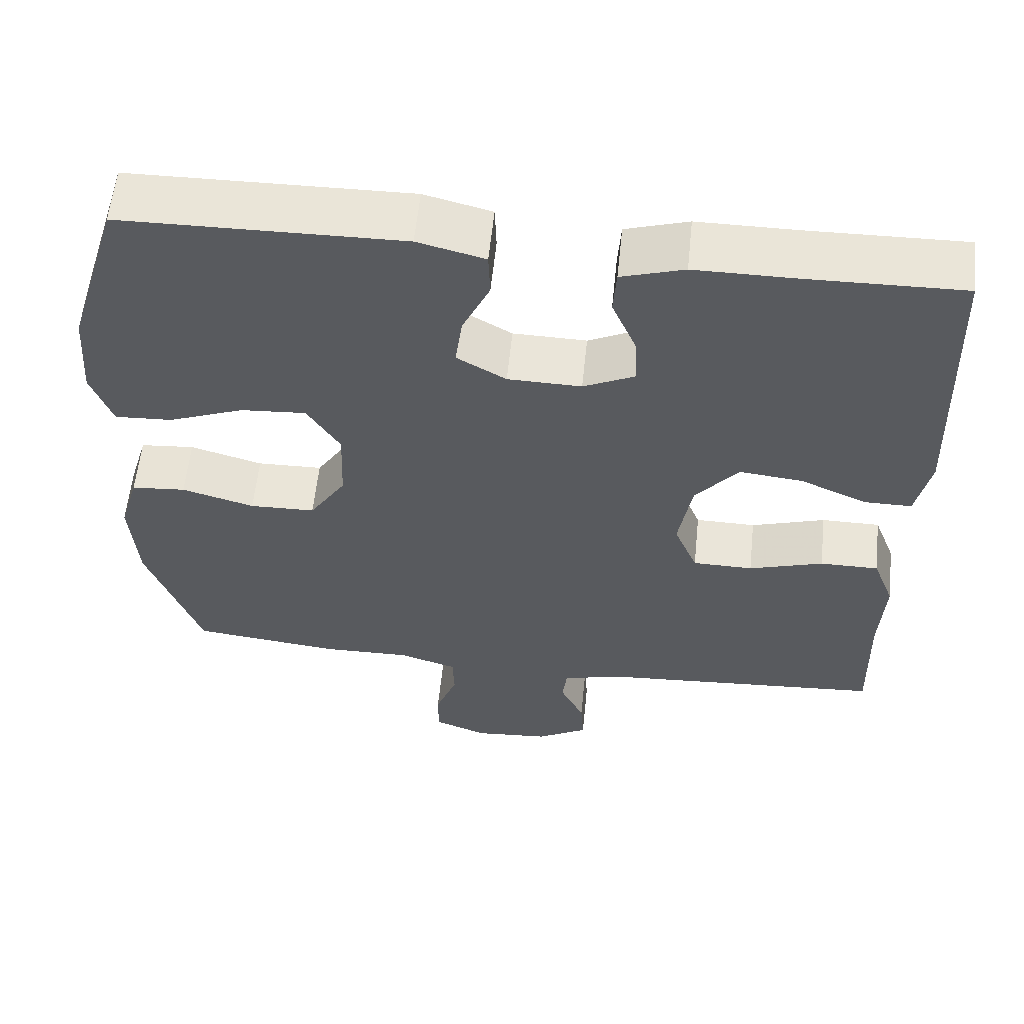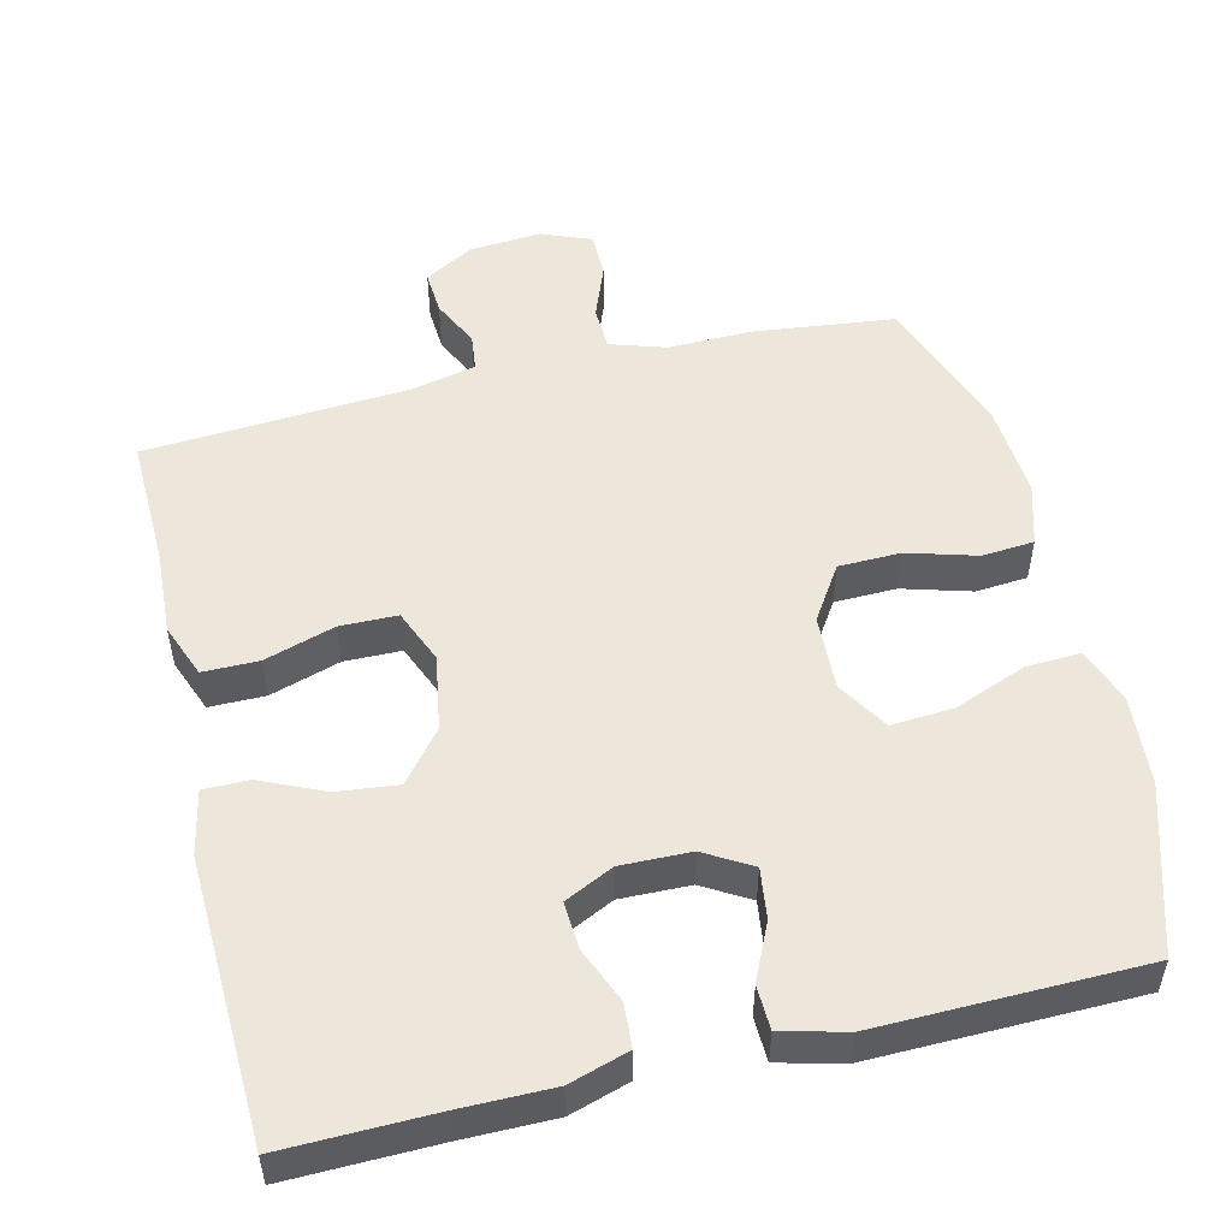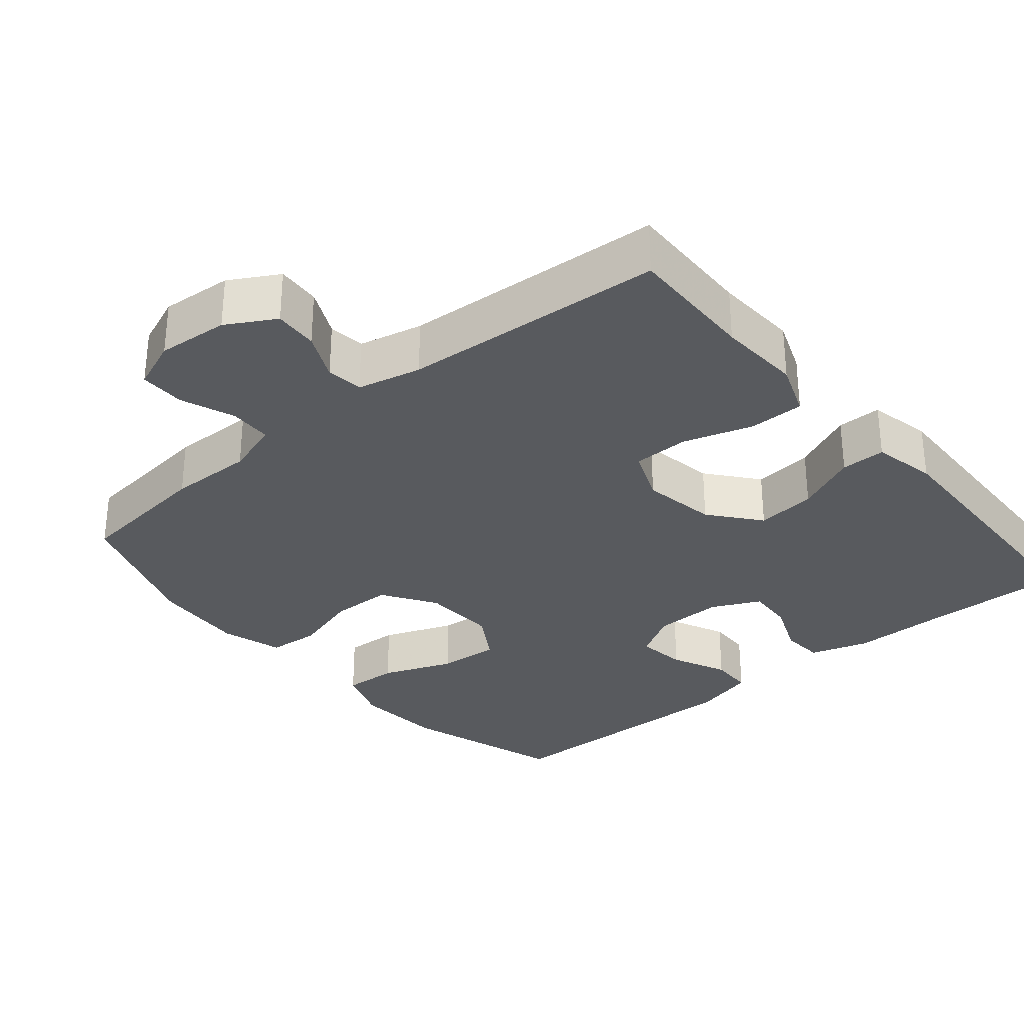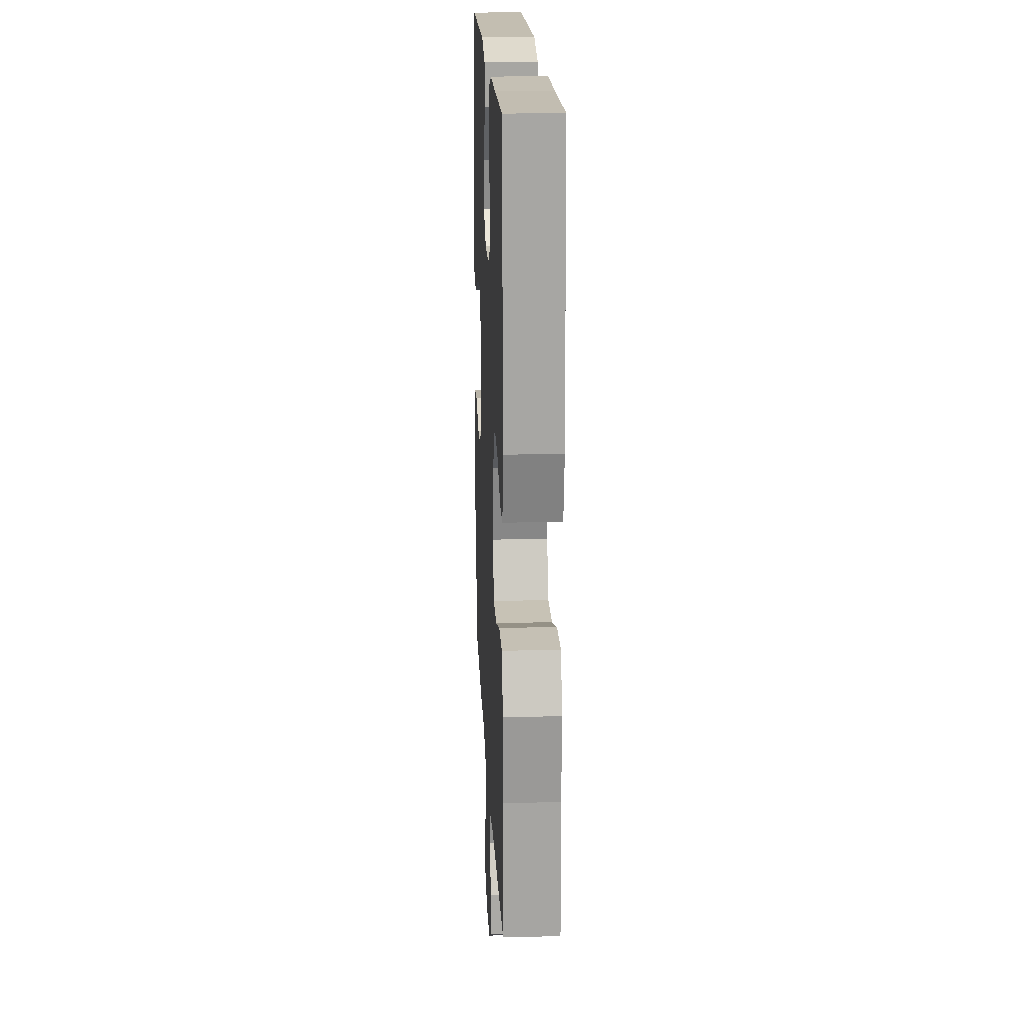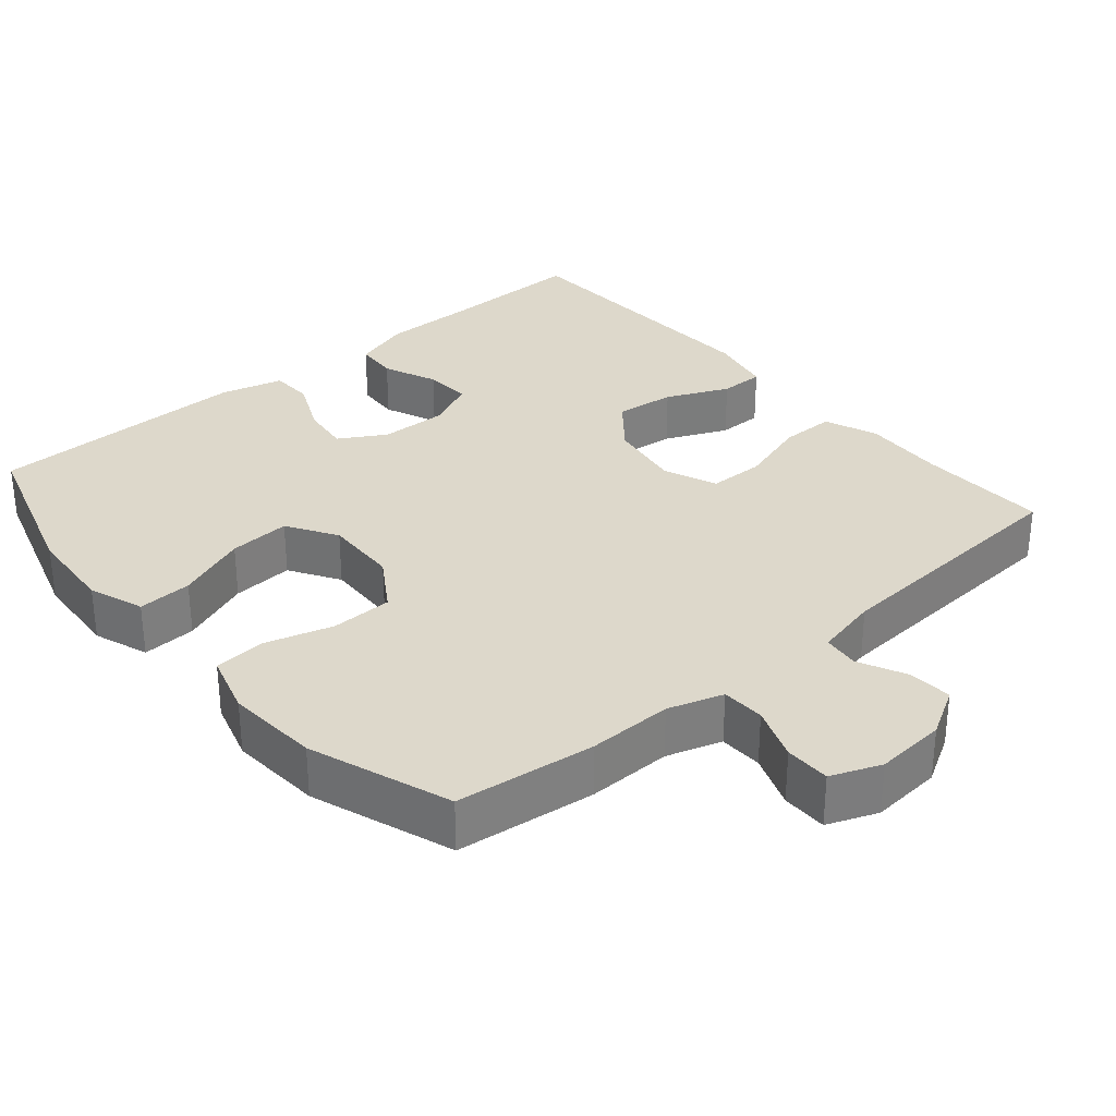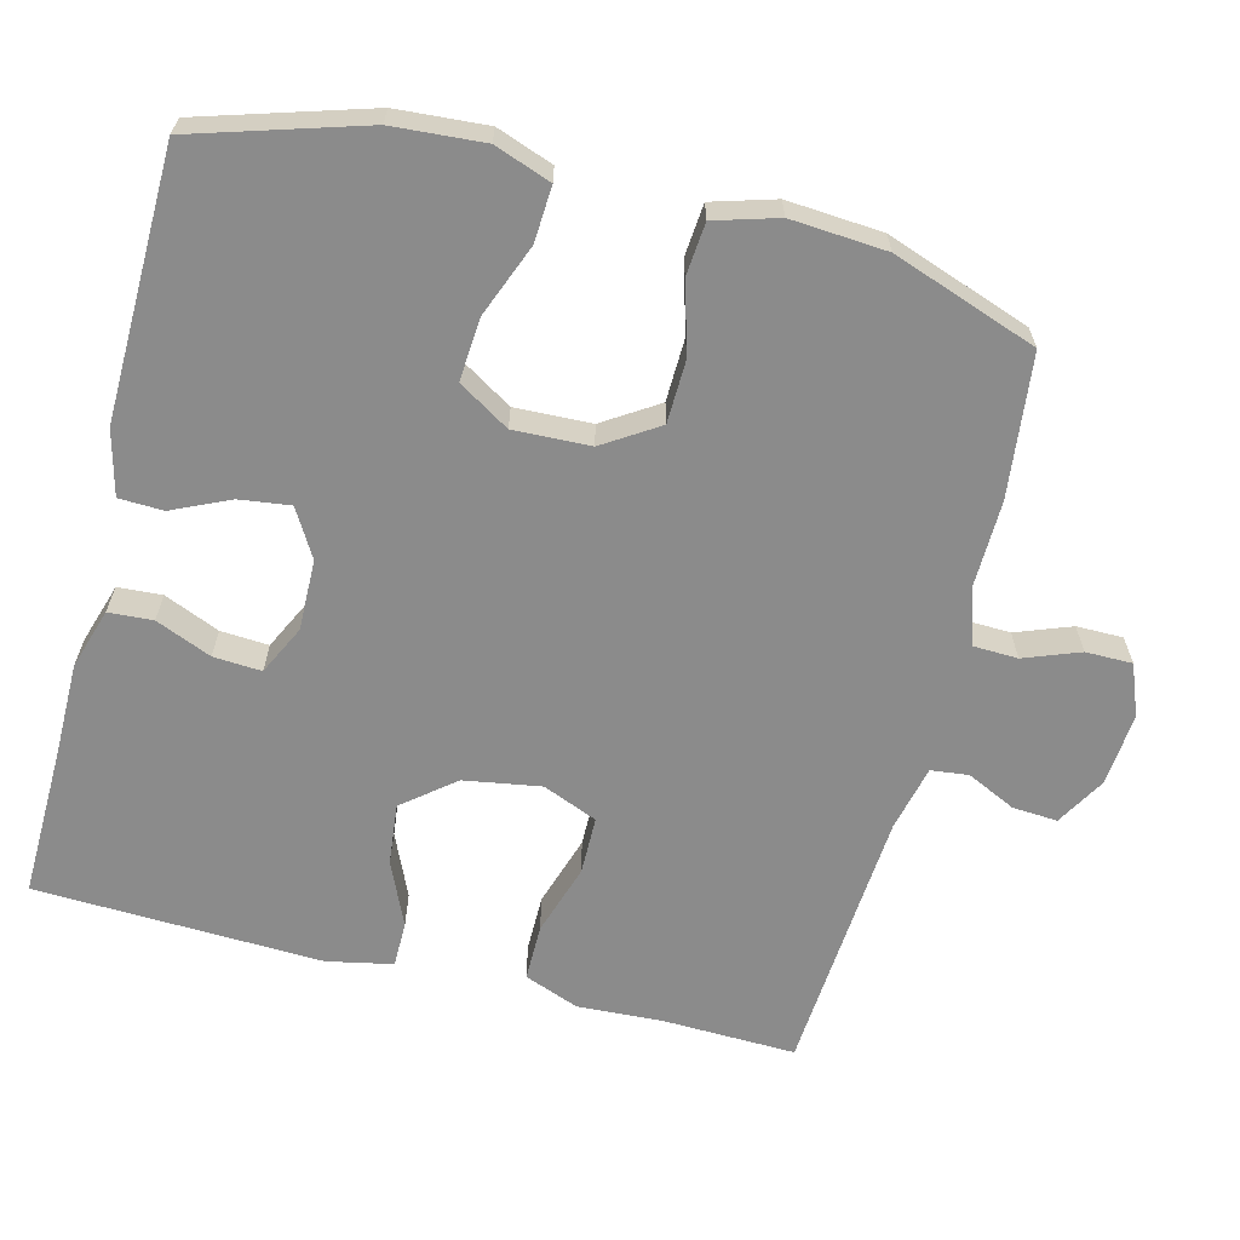
<metadata>
{"format":"obj","ext":"obj","renderer":"f3d","projection":"perspective","resolution":1024,"background":"white","views":[{"elev":58.7,"azim":-174.1,"up":"+Z"},{"elev":51.9,"azim":-13.5,"up":"+Y"},{"elev":-31.1,"azim":-139.9,"up":"+Y"},{"elev":18.2,"azim":-92.6,"up":"+Z"},{"elev":31.4,"azim":139.6,"up":"+Y"},{"elev":-63.9,"azim":75.6,"up":"+Y"}]}
</metadata>
<code>
v -0.5 0.07 -0.5
v -0.495 0.07 -0.323
v -0.501 0.07 -0.209
v -0.473 0.07 -0.136
v -0.398 0.07 -0.136
v -0.303 0.07 -0.166
v -0.226 0.07 -0.165
v -0.196 0.07 -0.092
v -0.213 0.07 0.01
v -0.268 0.07 0.078
v -0.35 0.07 0.069
v -0.435 0.07 0.031
v -0.496 0.07 0.031
v -0.514 0.07 0.118
v -0.5 0.07 0.5
v -0.298 0.07 0.496
v -0.174 0.07 0.496
v -0.094 0.07 0.471
v -0.09 0.07 0.412
v -0.121 0.07 0.338
v -0.125 0.07 0.274
v -0.059 0.07 0.242
v 0.035 0.07 0.244
v 0.098 0.07 0.281
v 0.089 0.07 0.349
v 0.054 0.07 0.425
v 0.056 0.07 0.484
v 0.142 0.07 0.506
v 0.5 0.07 0.5
v 0.569 0.07 0.276
v 0.578 0.07 0.155
v 0.551 0.07 0.08
v 0.477 0.07 0.084
v 0.38 0.07 0.122
v 0.296 0.07 0.128
v 0.254 0.07 0.06
v 0.258 0.07 -0.042
v 0.305 0.07 -0.115
v 0.389 0.07 -0.117
v 0.482 0.07 -0.09
v 0.552 0.07 -0.096
v 0.577 0.07 -0.18
v 0.568 0.07 -0.307
v 0.5 0.07 -0.5
v 0.31 0.07 -0.522
v 0.195 0.07 -0.52
v 0.12 0.07 -0.544
v 0.118 0.07 -0.603
v 0.146 0.07 -0.677
v 0.146 0.07 -0.739
v 0.078 0.07 -0.766
v -0.019 0.07 -0.758
v -0.085 0.07 -0.72
v -0.081 0.07 -0.66
v -0.05 0.07 -0.595
v -0.056 0.07 -0.545
v -0.143 0.07 -0.525
v -0.5 0 -0.5
v -0.495 0 -0.323
v -0.501 0 -0.209
v -0.473 0 -0.136
v -0.398 0 -0.136
v -0.303 0 -0.166
v -0.226 0 -0.165
v -0.196 0 -0.092
v -0.213 0 0.01
v -0.268 0 0.078
v -0.35 0 0.069
v -0.435 0 0.031
v -0.496 0 0.031
v -0.514 0 0.118
v -0.5 0 0.5
v -0.298 0 0.496
v -0.174 0 0.496
v -0.094 0 0.471
v -0.09 0 0.412
v -0.121 0 0.338
v -0.125 0 0.274
v -0.059 0 0.242
v 0.035 0 0.244
v 0.098 0 0.281
v 0.089 0 0.349
v 0.054 0 0.425
v 0.056 0 0.484
v 0.142 0 0.506
v 0.5 0 0.5
v 0.569 0 0.276
v 0.578 0 0.155
v 0.551 0 0.08
v 0.477 0 0.084
v 0.38 0 0.122
v 0.296 0 0.128
v 0.254 0 0.06
v 0.258 0 -0.042
v 0.305 0 -0.115
v 0.389 0 -0.117
v 0.482 0 -0.09
v 0.552 0 -0.096
v 0.577 0 -0.18
v 0.568 0 -0.307
v 0.5 0 -0.5
v 0.31 0 -0.522
v 0.195 0 -0.52
v 0.12 0 -0.544
v 0.118 0 -0.603
v 0.146 0 -0.677
v 0.146 0 -0.739
v 0.078 0 -0.766
v -0.019 0 -0.758
v -0.085 0 -0.72
v -0.081 0 -0.66
v -0.05 0 -0.595
v -0.056 0 -0.545
v -0.143 0 -0.525
f 53 54 55
f 52 53 55
f 51 52 55
f 50 51 55
f 49 50 55
f 48 49 55
f 47 48 55 56
f 46 47 56 57
f 44 45 46
f 43 44 46
f 42 43 46
f 41 42 46
f 40 41 46
f 39 40 46
f 57 1 2
f 46 57 2
f 39 46 2
f 38 39 2
f 32 33 34
f 31 32 34
f 30 31 34
f 29 30 34
f 28 29 34
f 27 28 34
f 26 27 34
f 25 26 34
f 24 25 34 35
f 23 24 35 36
f 18 19 20
f 17 18 20
f 16 17 20
f 16 20 21
f 15 16 21
f 14 15 21
f 13 14 21
f 12 13 21
f 11 12 21
f 10 11 21 22
f 4 5 6
f 3 4 6
f 2 3 6
f 2 6 7
f 37 38 2 7
f 23 36 37
f 22 23 37
f 10 22 37
f 9 10 37
f 8 9 37
f 7 8 37
f 112 111 110
f 112 110 109
f 112 109 108
f 112 108 107
f 112 107 106
f 112 106 105
f 113 112 105 104
f 114 113 104 103
f 103 102 101
f 103 101 100
f 103 100 99
f 103 99 98
f 103 98 97
f 103 97 96
f 59 58 114
f 59 114 103
f 59 103 96
f 59 96 95
f 91 90 89
f 91 89 88
f 91 88 87
f 91 87 86
f 91 86 85
f 91 85 84
f 91 84 83
f 91 83 82
f 92 91 82 81
f 93 92 81 80
f 77 76 75
f 77 75 74
f 77 74 73
f 78 77 73
f 78 73 72
f 78 72 71
f 78 71 70
f 78 70 69
f 78 69 68
f 79 78 68 67
f 63 62 61
f 63 61 60
f 63 60 59
f 64 63 59
f 64 59 95 94
f 94 93 80
f 94 80 79
f 94 79 67
f 94 67 66
f 94 66 65
f 94 65 64
f 1 58 59 2
f 2 59 60 3
f 3 60 61 4
f 4 61 62 5
f 5 62 63 6
f 6 63 64 7
f 7 64 65 8
f 8 65 66 9
f 9 66 67 10
f 10 67 68 11
f 11 68 69 12
f 12 69 70 13
f 13 70 71 14
f 14 71 72 15
f 15 72 73 16
f 16 73 74 17
f 17 74 75 18
f 18 75 76 19
f 19 76 77 20
f 20 77 78 21
f 21 78 79 22
f 22 79 80 23
f 23 80 81 24
f 24 81 82 25
f 25 82 83 26
f 26 83 84 27
f 27 84 85 28
f 28 85 86 29
f 29 86 87 30
f 30 87 88 31
f 31 88 89 32
f 32 89 90 33
f 33 90 91 34
f 34 91 92 35
f 35 92 93 36
f 36 93 94 37
f 37 94 95 38
f 38 95 96 39
f 39 96 97 40
f 40 97 98 41
f 41 98 99 42
f 42 99 100 43
f 43 100 101 44
f 44 101 102 45
f 45 102 103 46
f 46 103 104 47
f 47 104 105 48
f 48 105 106 49
f 49 106 107 50
f 50 107 108 51
f 51 108 109 52
f 52 109 110 53
f 53 110 111 54
f 54 111 112 55
f 55 112 113 56
f 56 113 114 57
f 57 114 58 1

</code>
